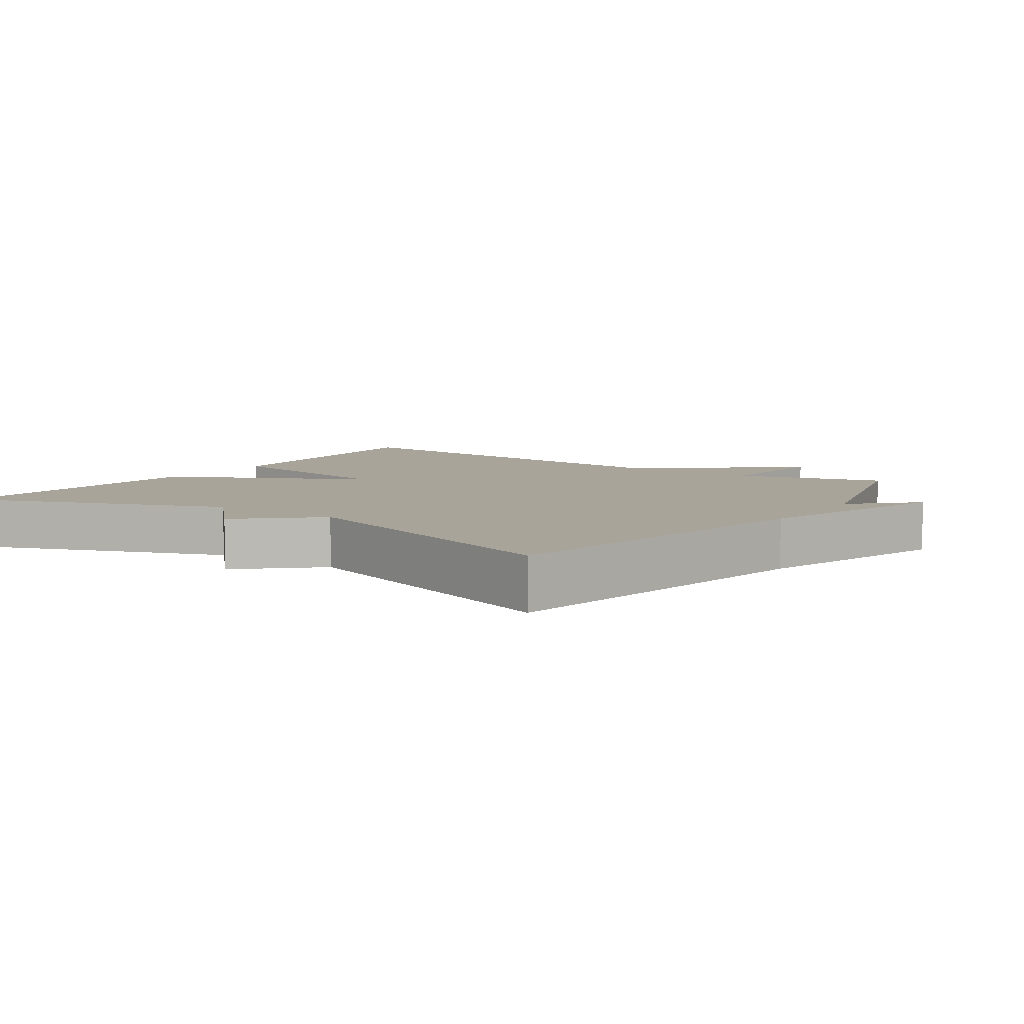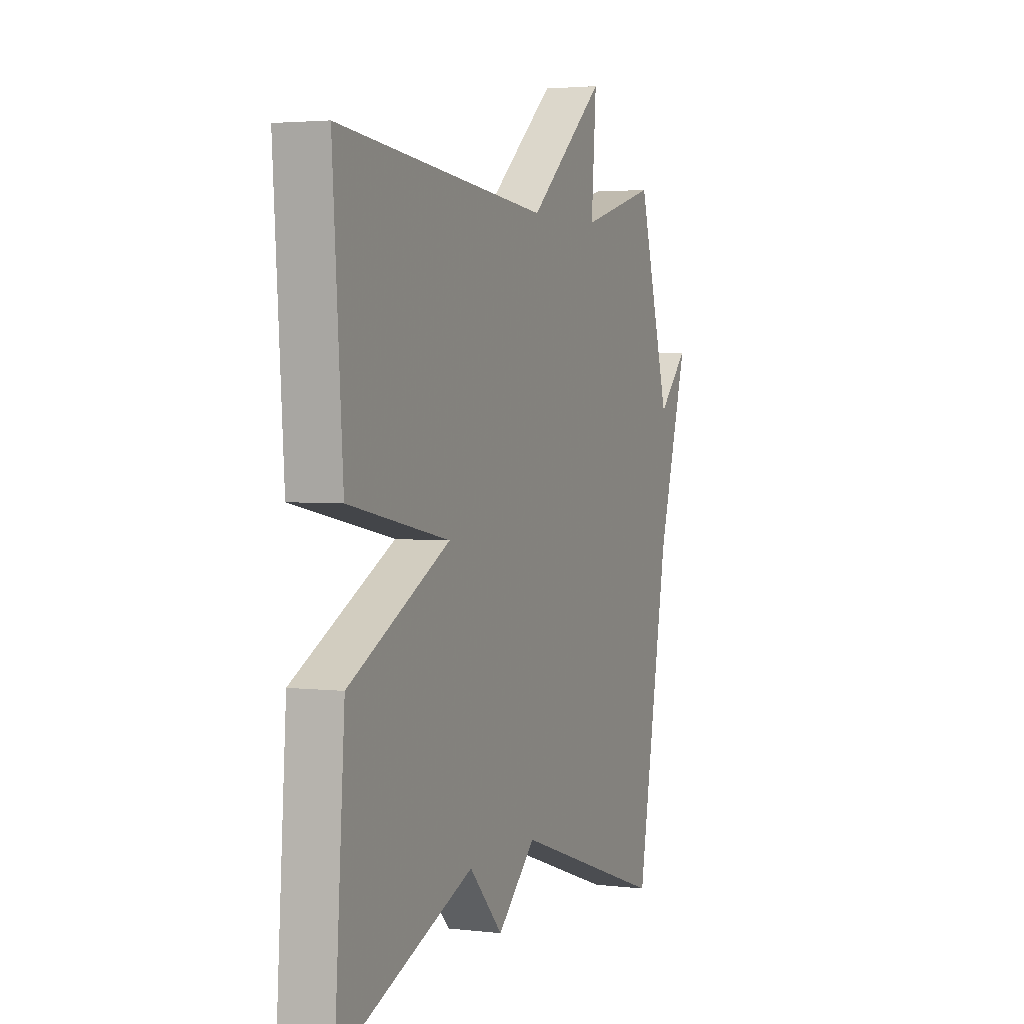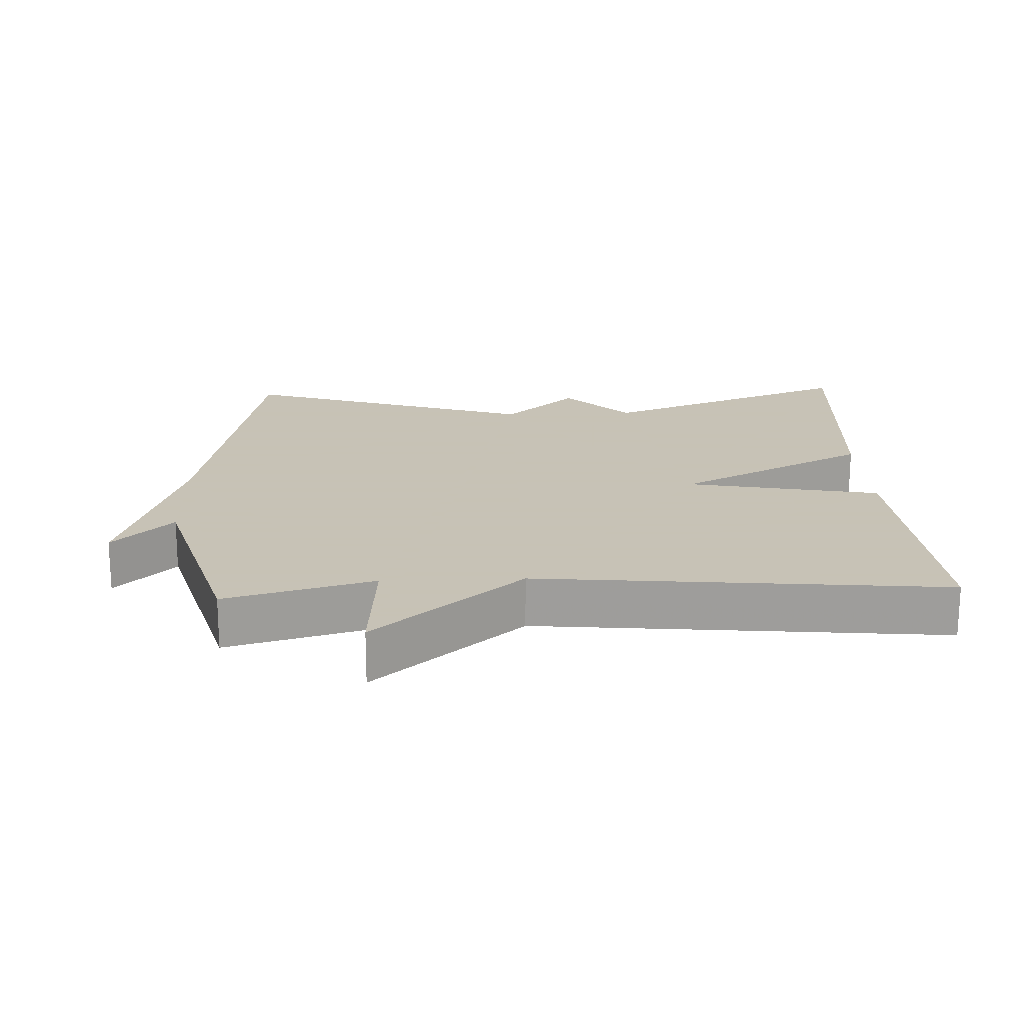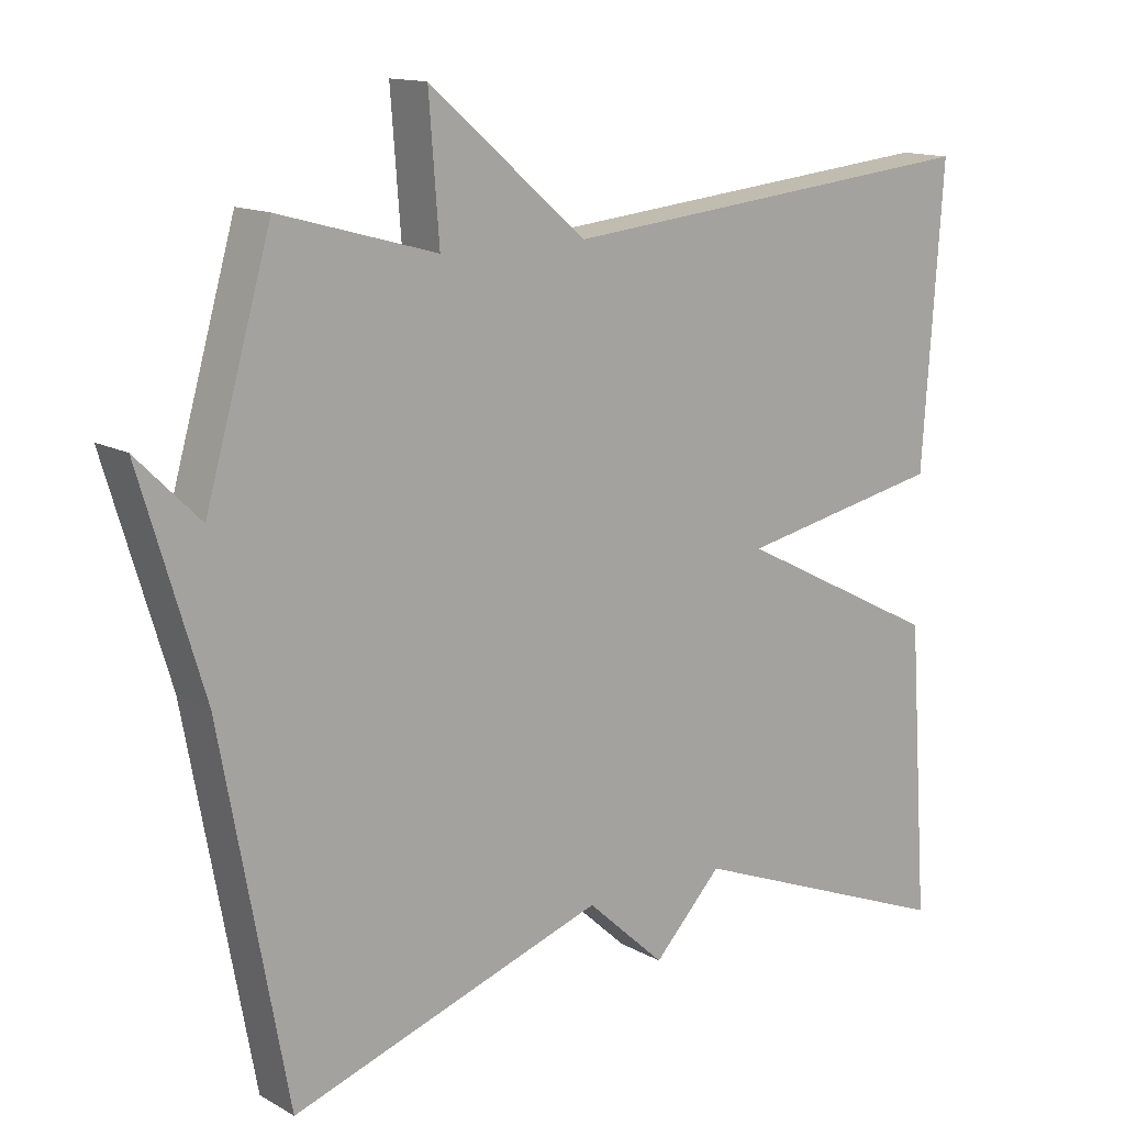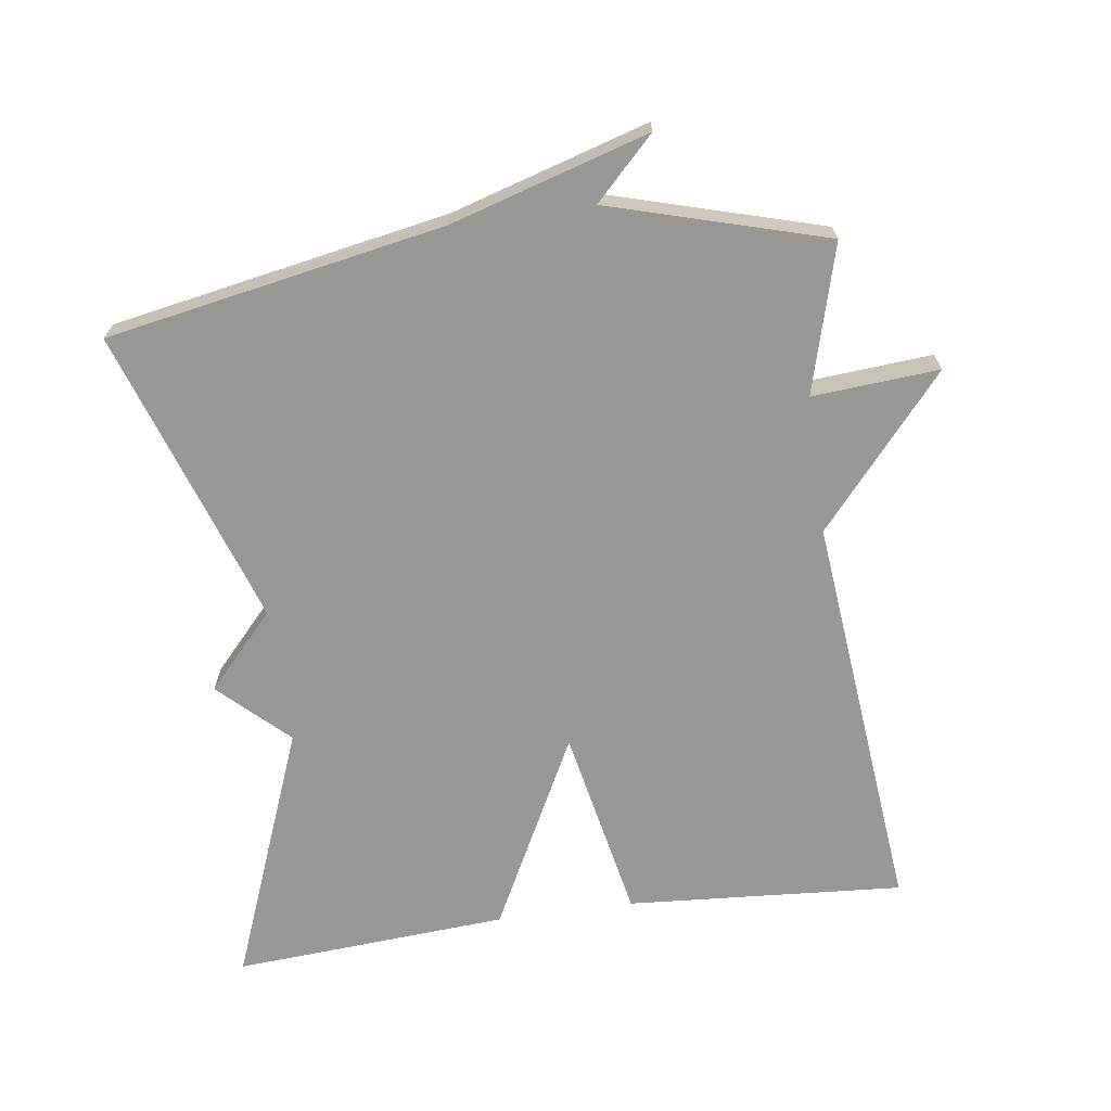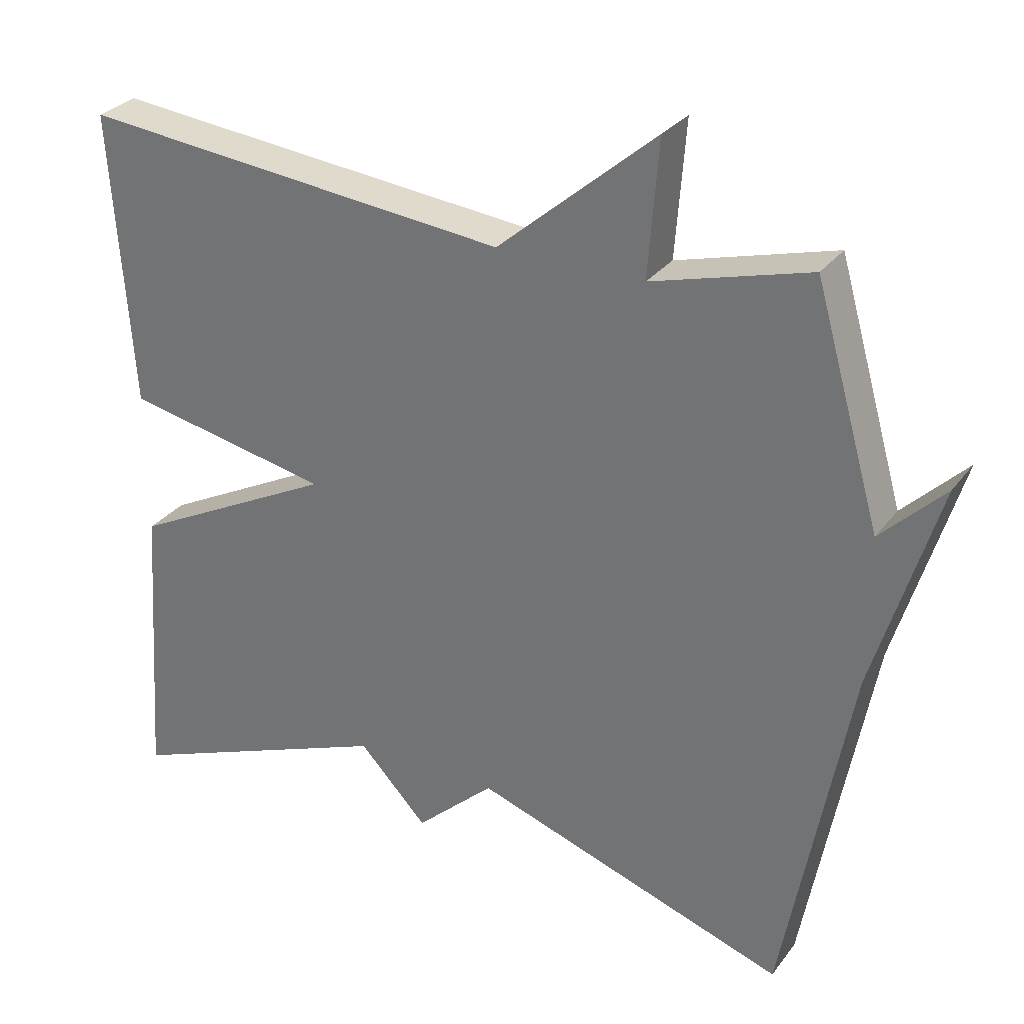
<metadata>
{"format":"obj","ext":"obj","renderer":"f3d","projection":"perspective","resolution":1024,"background":"white","views":[{"elev":7.2,"azim":-145.3,"up":"+Y"},{"elev":3.0,"azim":112.1,"up":"+Z"},{"elev":19.1,"azim":-2.5,"up":"+Y"},{"elev":13.7,"azim":-39.1,"up":"+Z"},{"elev":-68.3,"azim":-82.1,"up":"+Y"},{"elev":29.5,"azim":-150.3,"up":"+Z"}]}
</metadata>
<code>
v 0.5 0.07 -0.5
v 0.129 0.07 -0.355
v 0.036 0.07 -0.453
v -0.071 0.07 -0.355
v -0.5 0.07 -0.5
v -0.59 0.07 -0.013
v -0.676 0.07 0.272
v -0.59 0.07 0.187
v -0.5 0.07 0.5
v -0.286 0.07 0.441
v -0.3 0.07 0.624
v -0.086 0.07 0.441
v 0.5 0.07 0.5
v 0.472 0.07 0.099
v 0.192 0.07 0.043
v 0.472 0.07 -0.101
v 0.5 0 -0.5
v 0.129 0 -0.355
v 0.036 0 -0.453
v -0.071 0 -0.355
v -0.5 0 -0.5
v -0.59 0 -0.013
v -0.676 0 0.272
v -0.59 0 0.187
v -0.5 0 0.5
v -0.286 0 0.441
v -0.3 0 0.624
v -0.086 0 0.441
v 0.5 0 0.5
v 0.472 0 0.099
v 0.192 0 0.043
v 0.472 0 -0.101
f 15 16 1 2
f 12 13 14 15
f 2 3 4
f 15 2 4
f 12 15 4
f 11 12 4
f 10 11 4
f 4 5 6
f 10 4 6
f 9 10 6
f 8 9 6
f 6 7 8
f 18 17 32 31
f 31 30 29 28
f 20 19 18
f 20 18 31
f 20 31 28
f 20 28 27
f 20 27 26
f 22 21 20
f 22 20 26
f 22 26 25
f 22 25 24
f 24 23 22
f 1 17 18 2
f 2 18 19 3
f 3 19 20 4
f 4 20 21 5
f 5 21 22 6
f 6 22 23 7
f 7 23 24 8
f 8 24 25 9
f 9 25 26 10
f 10 26 27 11
f 11 27 28 12
f 12 28 29 13
f 13 29 30 14
f 14 30 31 15
f 15 31 32 16
f 16 32 17 1

</code>
